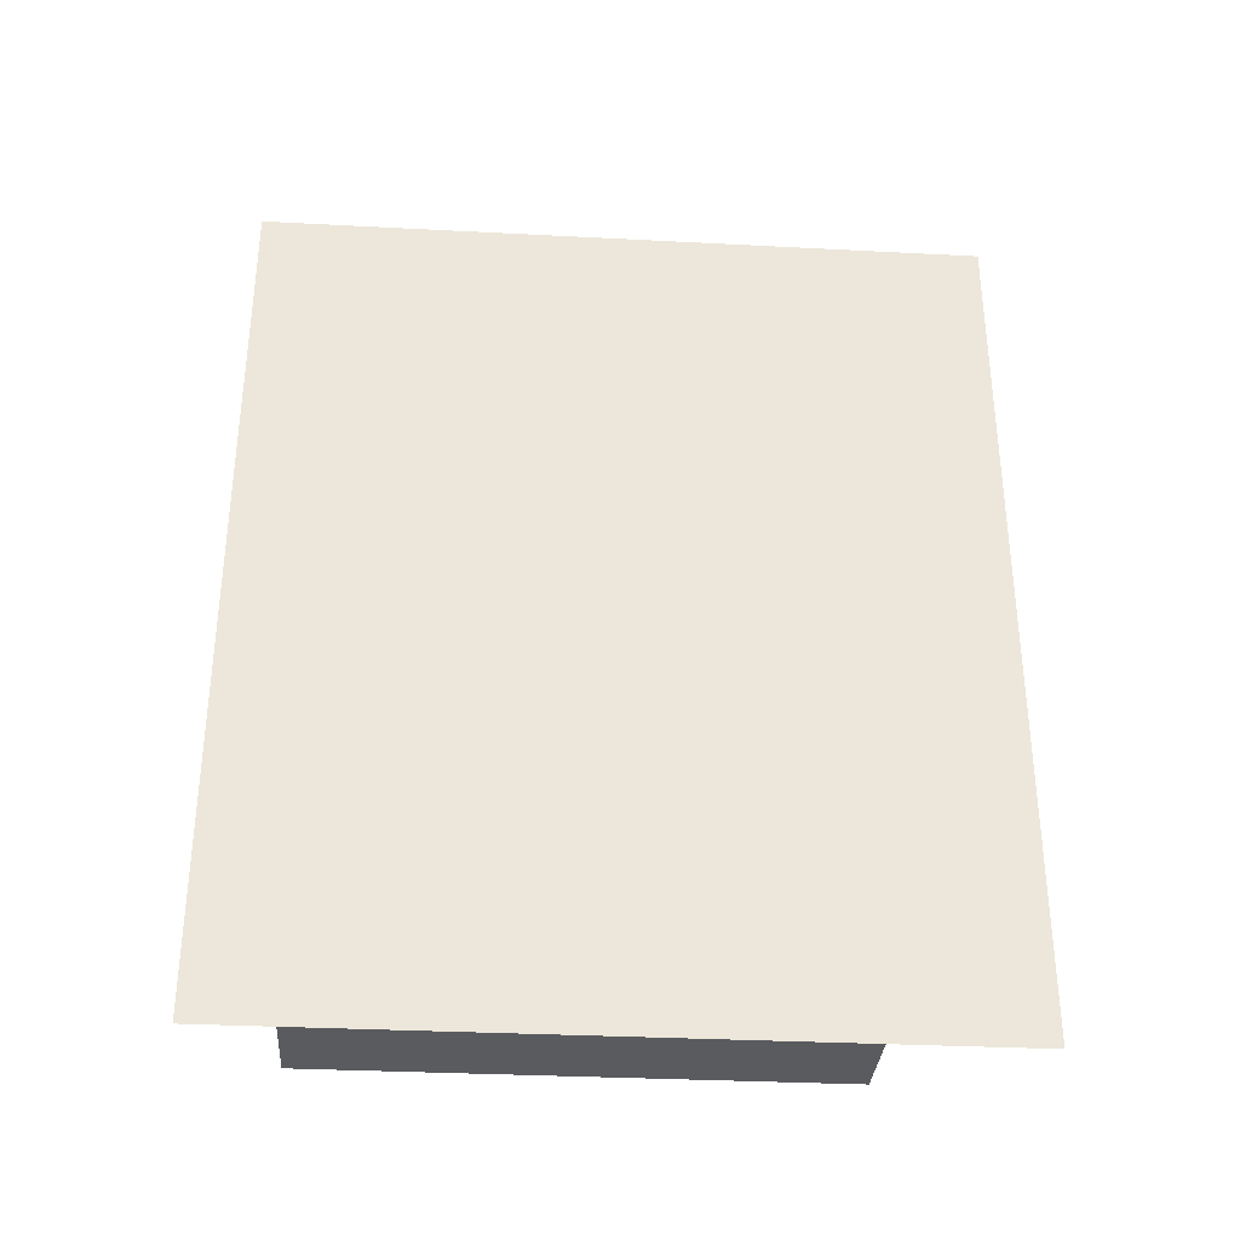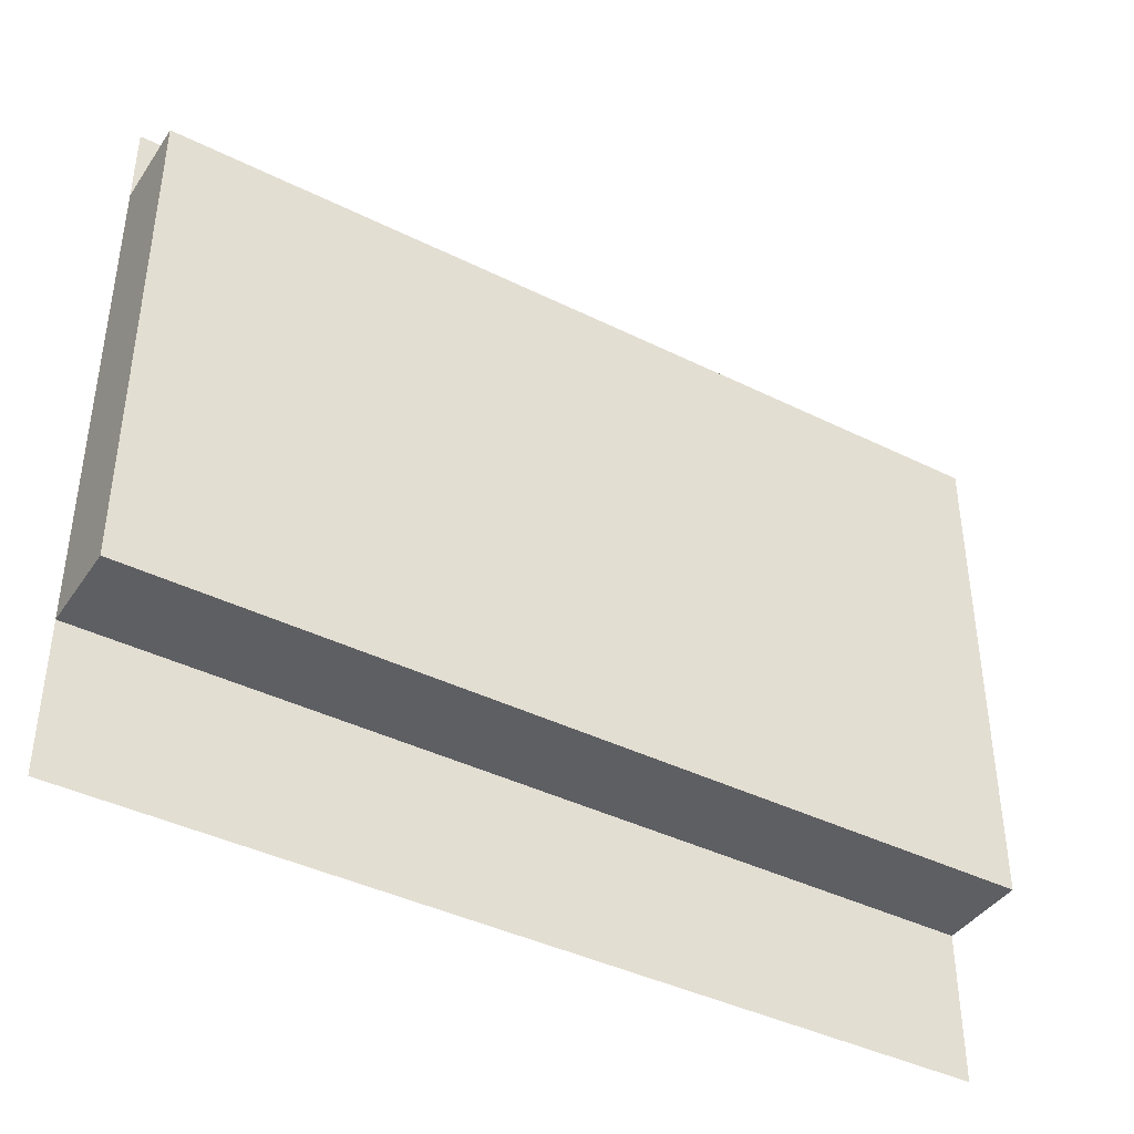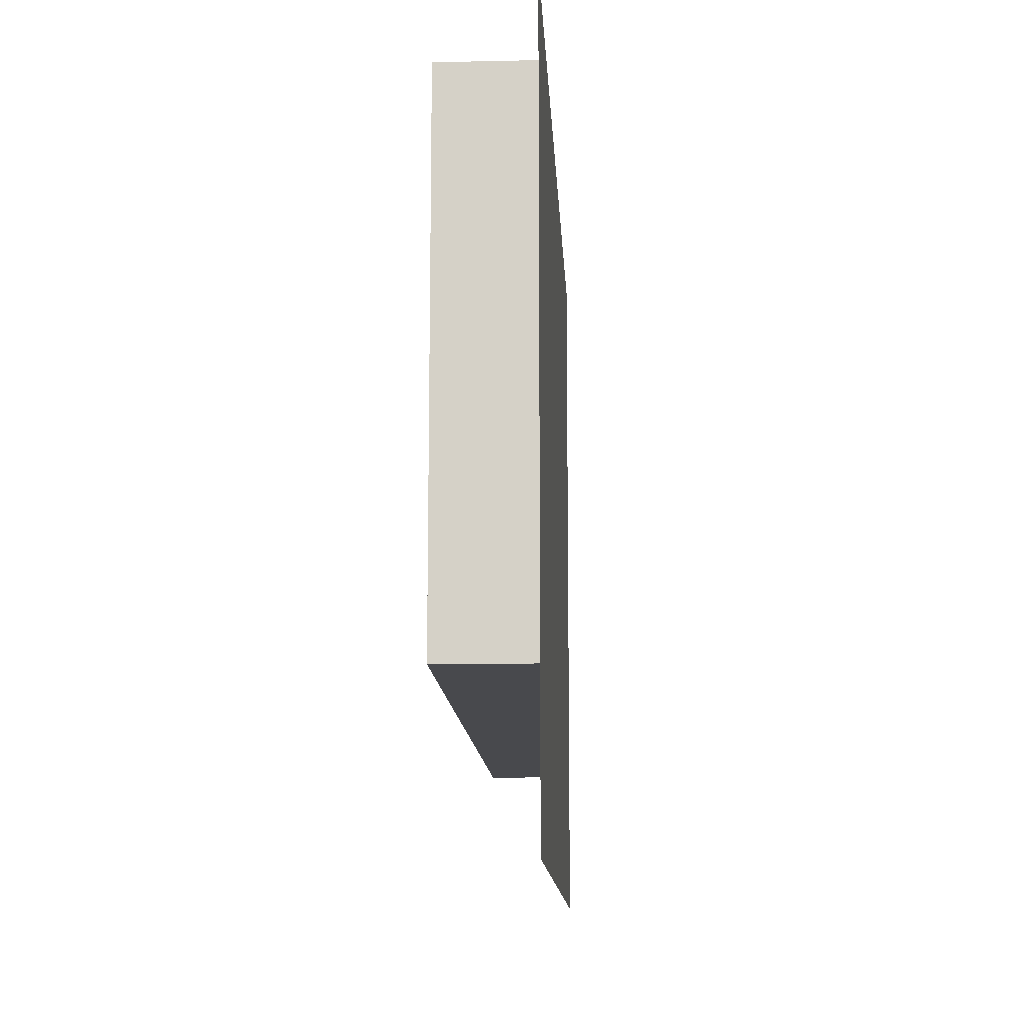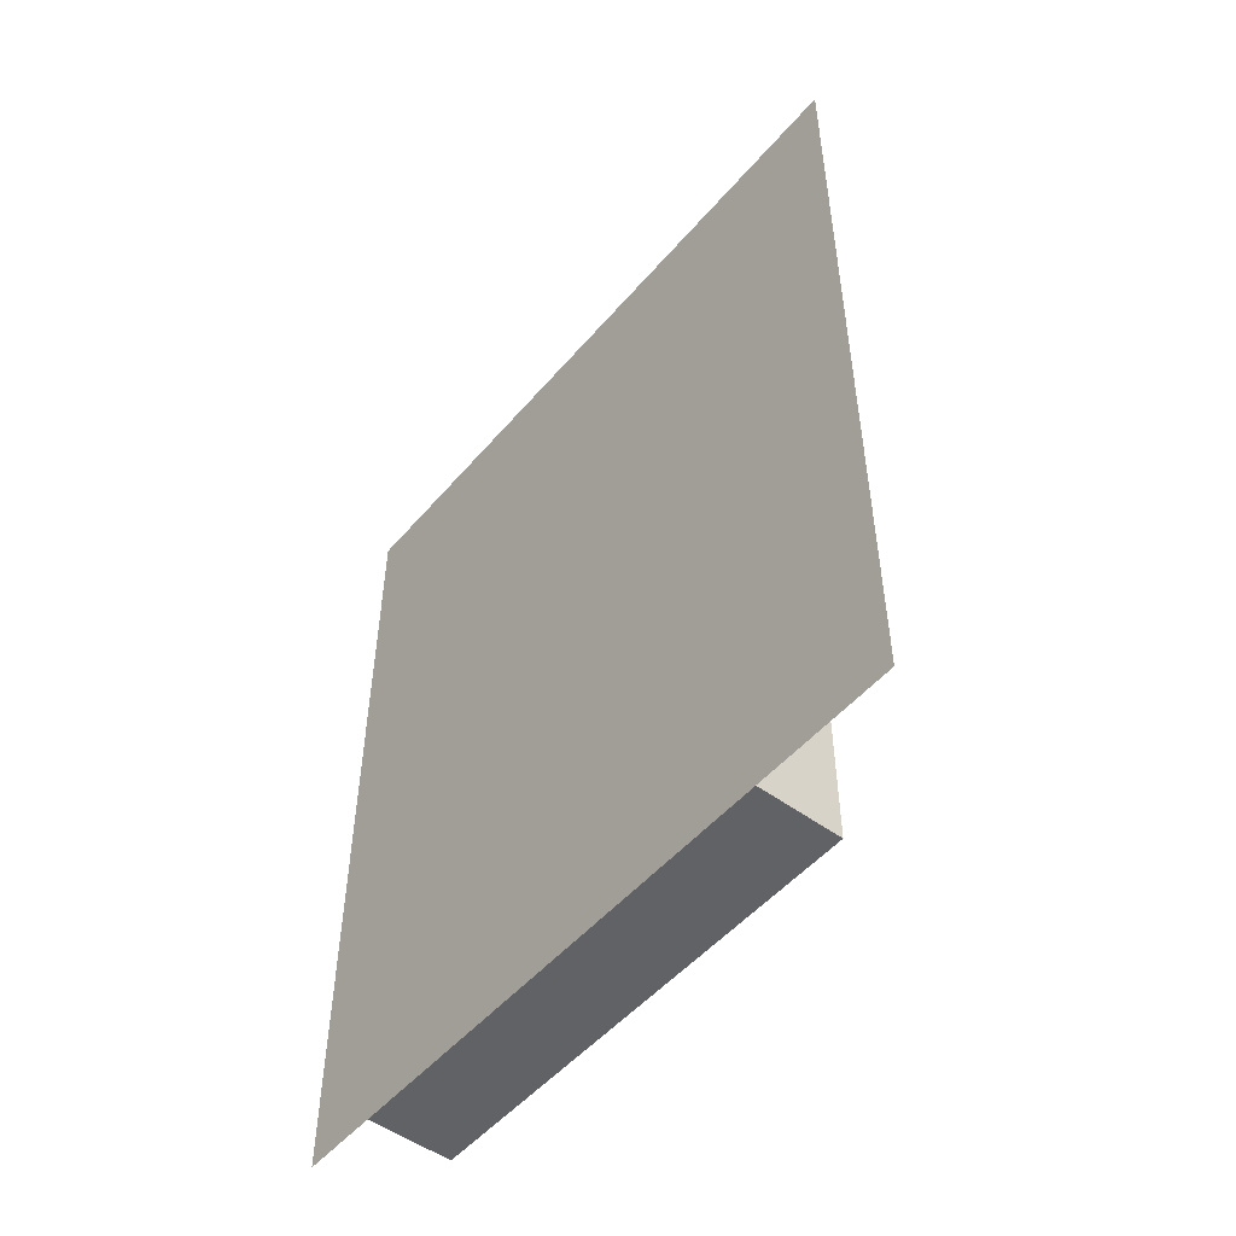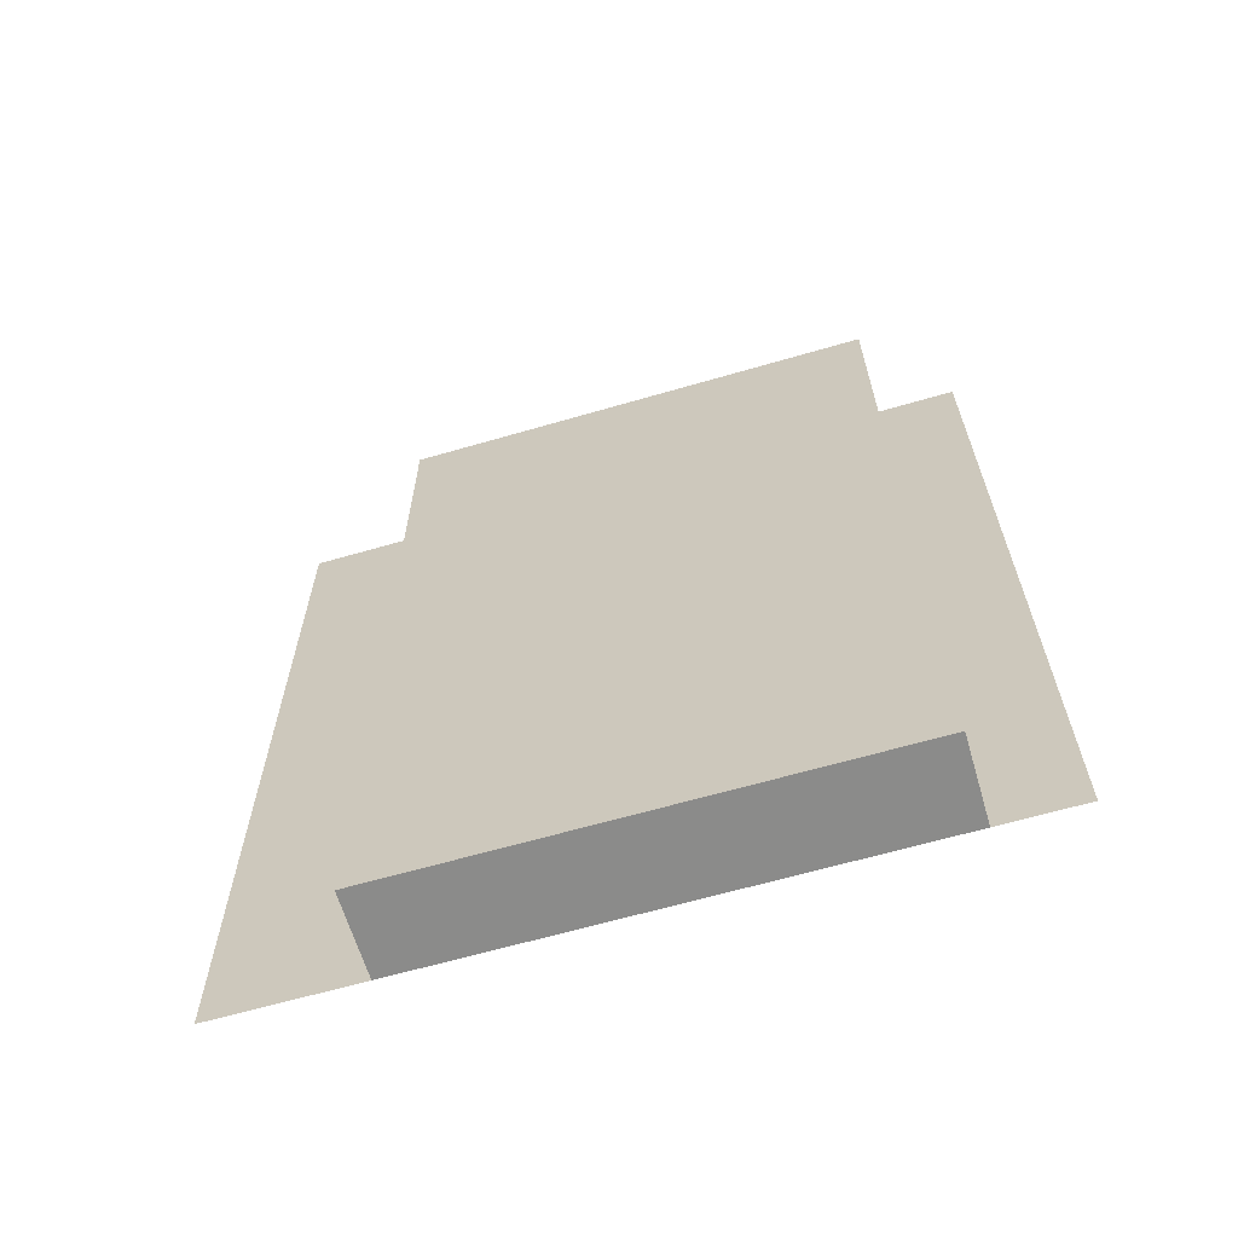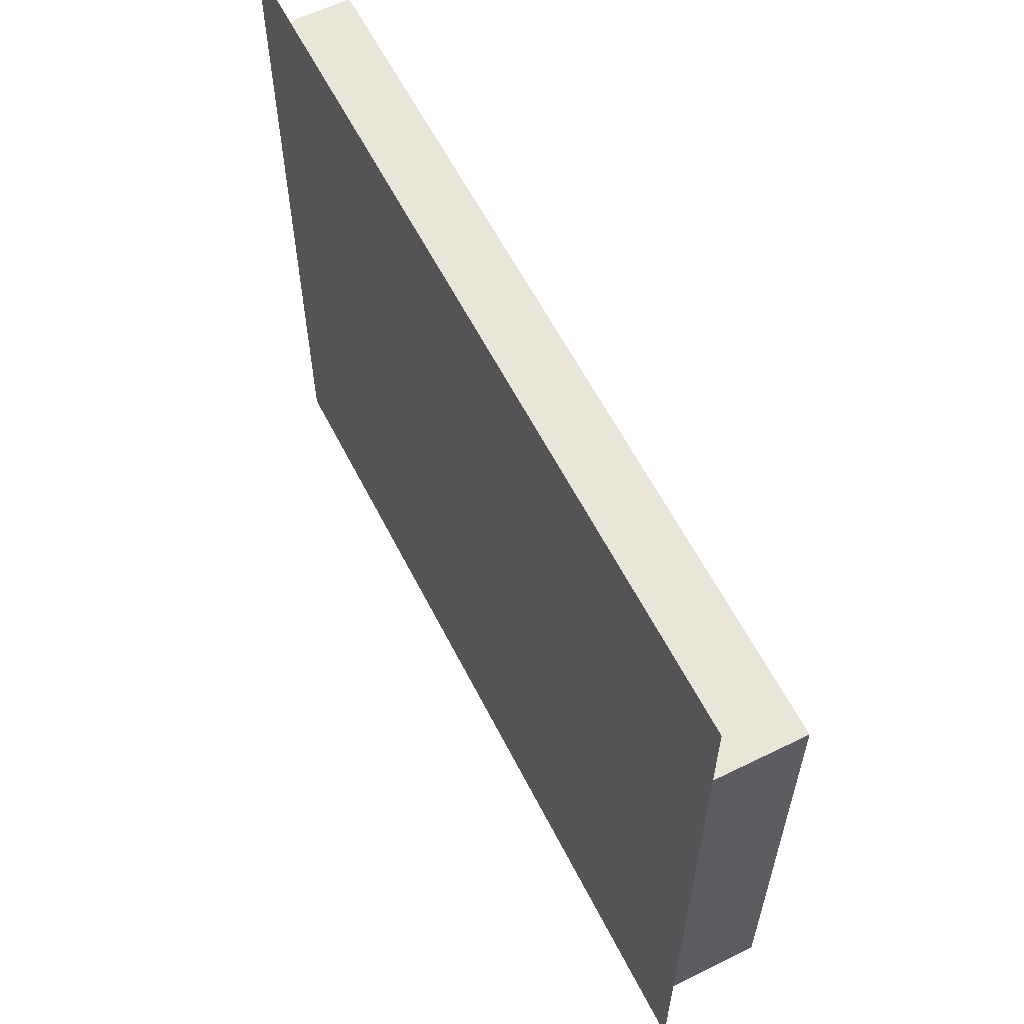
<metadata>
{"format":"obj","ext":"obj","renderer":"f3d","projection":"perspective","resolution":1024,"background":"white","views":[{"elev":-33.1,"azim":-94.1,"up":"+Z"},{"elev":-41.0,"azim":58.9,"up":"+Y"},{"elev":-12.5,"azim":-177.1,"up":"+Y"},{"elev":-50.7,"azim":-39.0,"up":"+Z"},{"elev":-63.7,"azim":106.4,"up":"+Z"},{"elev":59.7,"azim":-26.8,"up":"+Y"}]}
</metadata>
<code>
o Radiator
v -0.3899 0.1799 0.5508
v -0.3899 0.7795 0.5508
v -0.3899 0.1799 -0.4954
v -0.3899 0.7795 -0.4954
v -0.2846 0.1799 0.5508
v -0.2846 0.7795 0.5508
v -0.2846 0.1799 -0.4954
v -0.2846 0.7795 -0.4954
v -0.3899 0.1799 0.5508
v -0.3899 0.7795 0.5508
v -0.3899 0.1799 -0.4954
v -0.3899 0.7795 -0.4954
v -0.2846 0.1799 0.5508
v -0.2846 0.7795 0.5508
v -0.2846 0.1799 -0.4954
v -0.2846 0.7795 -0.4954
v -0.3899 0.000413 0.5508
v -0.3899 0.000413 -0.4954
v -0.3899 0.8798 0.5508
v -0.3899 0.8798 -0.4954
v -0.3899 0.8798 0.5508
v -0.3899 0.8798 -0.4954
f 1 3 4 2
f 3 7 8 4
f 7 5 6 8
f 5 1 2 6
f 3 1 5 7
f 8 6 2 4
f 9 10 12 11
f 11 12 16 15
f 15 16 14 13
f 13 14 10 9
f 11 15 13 9
f 16 12 10 14
f 1 3 18 17
f 10 12 22 21
f 4 2 19 20

</code>
